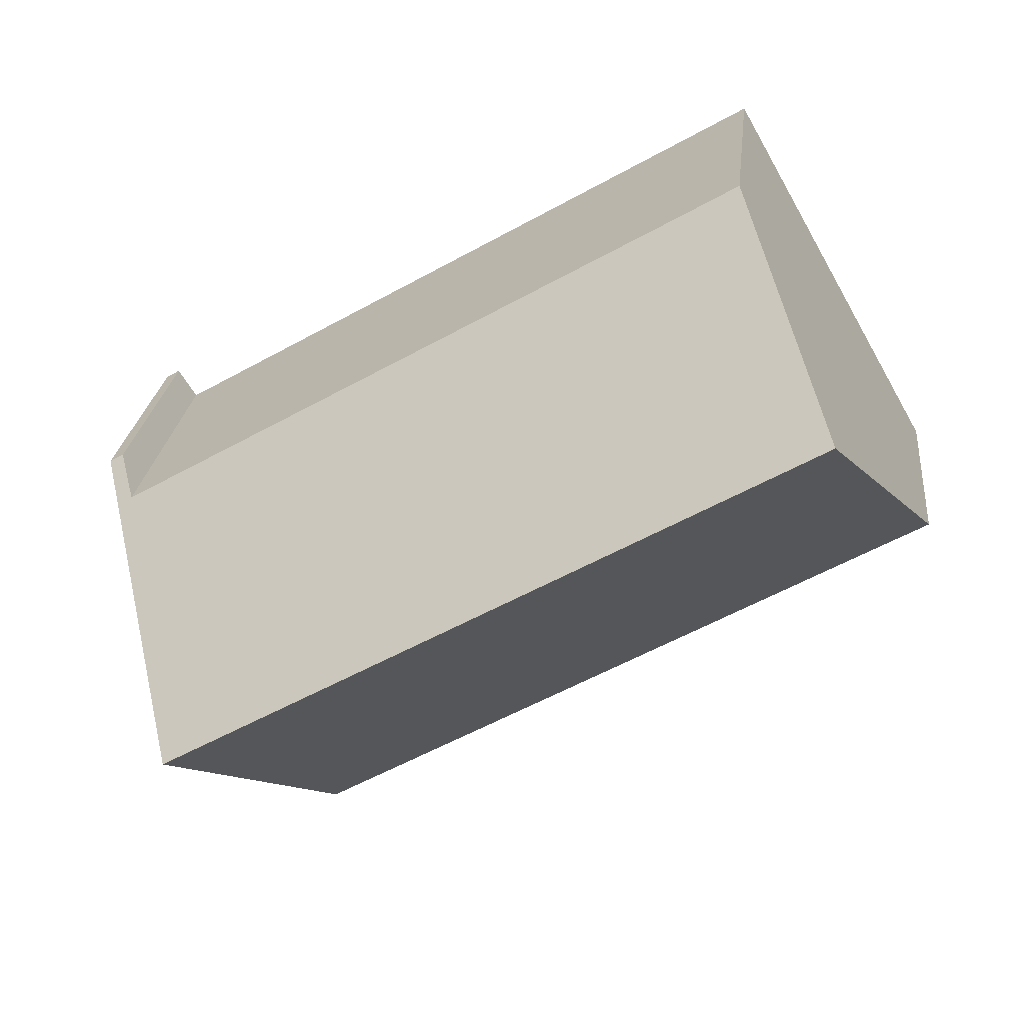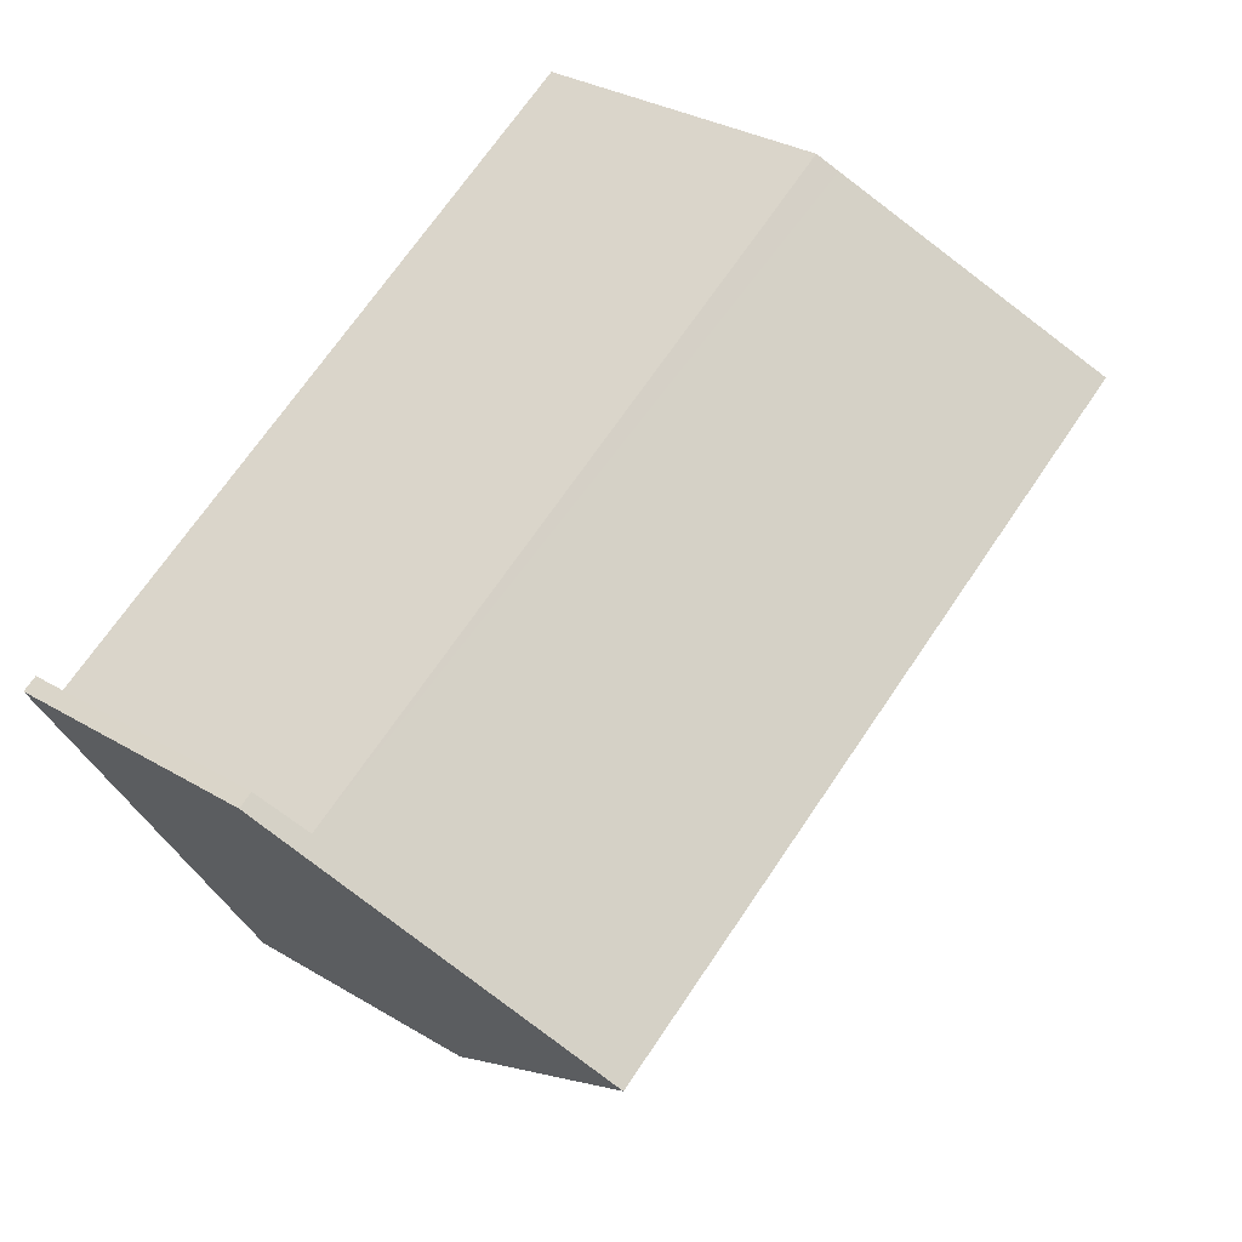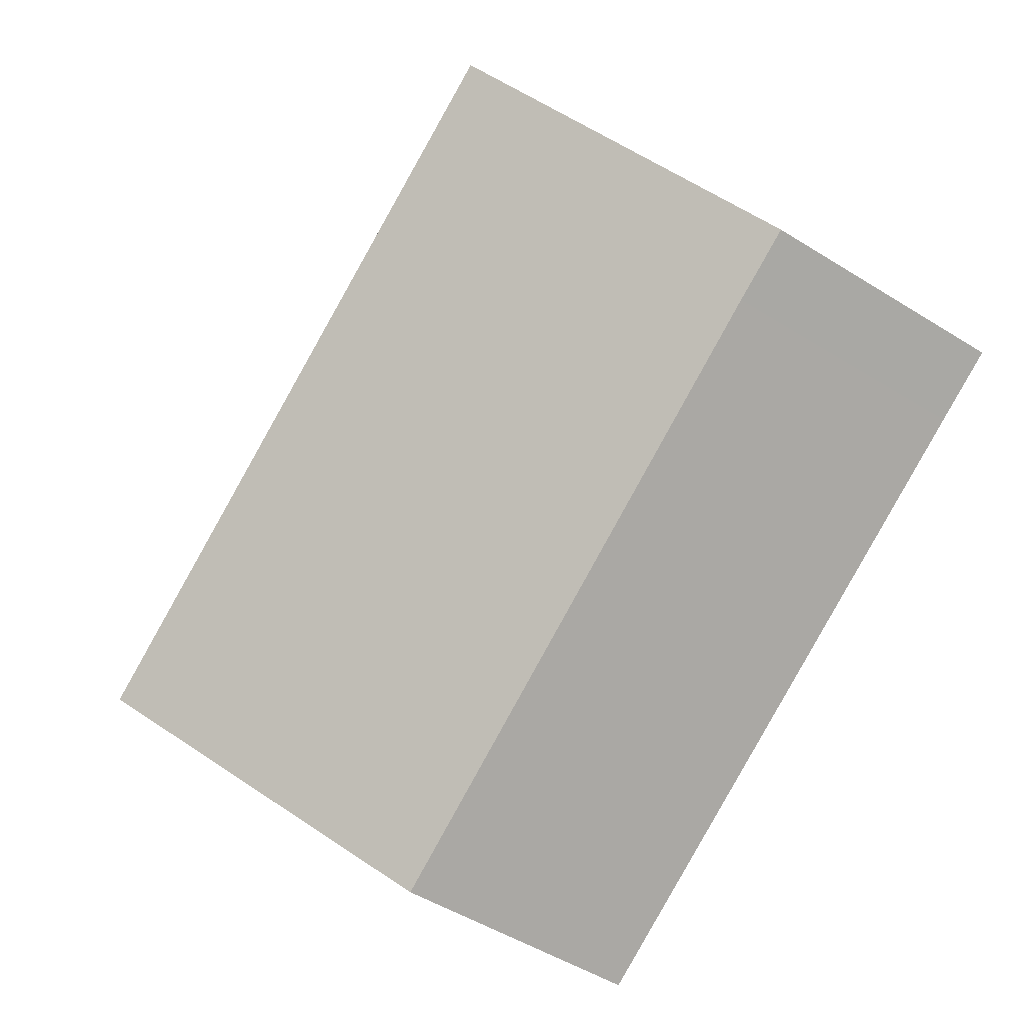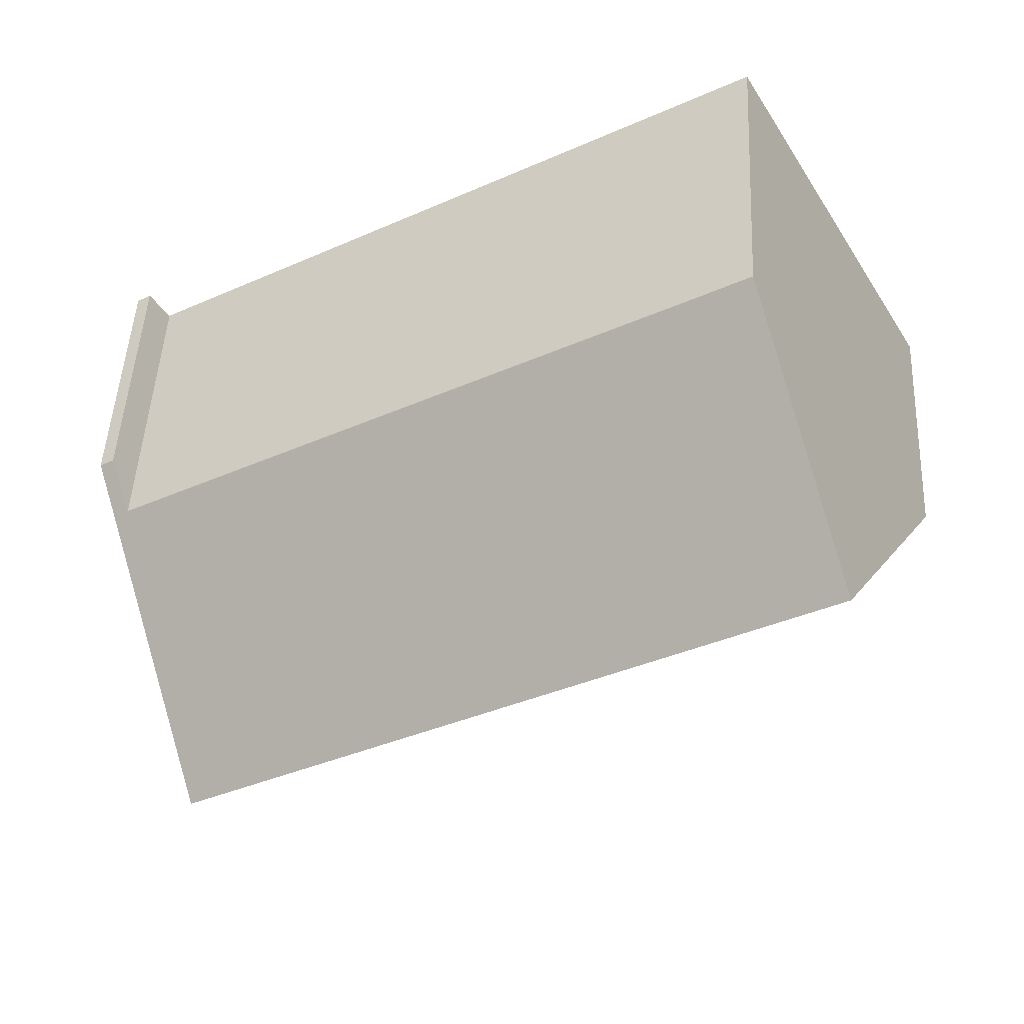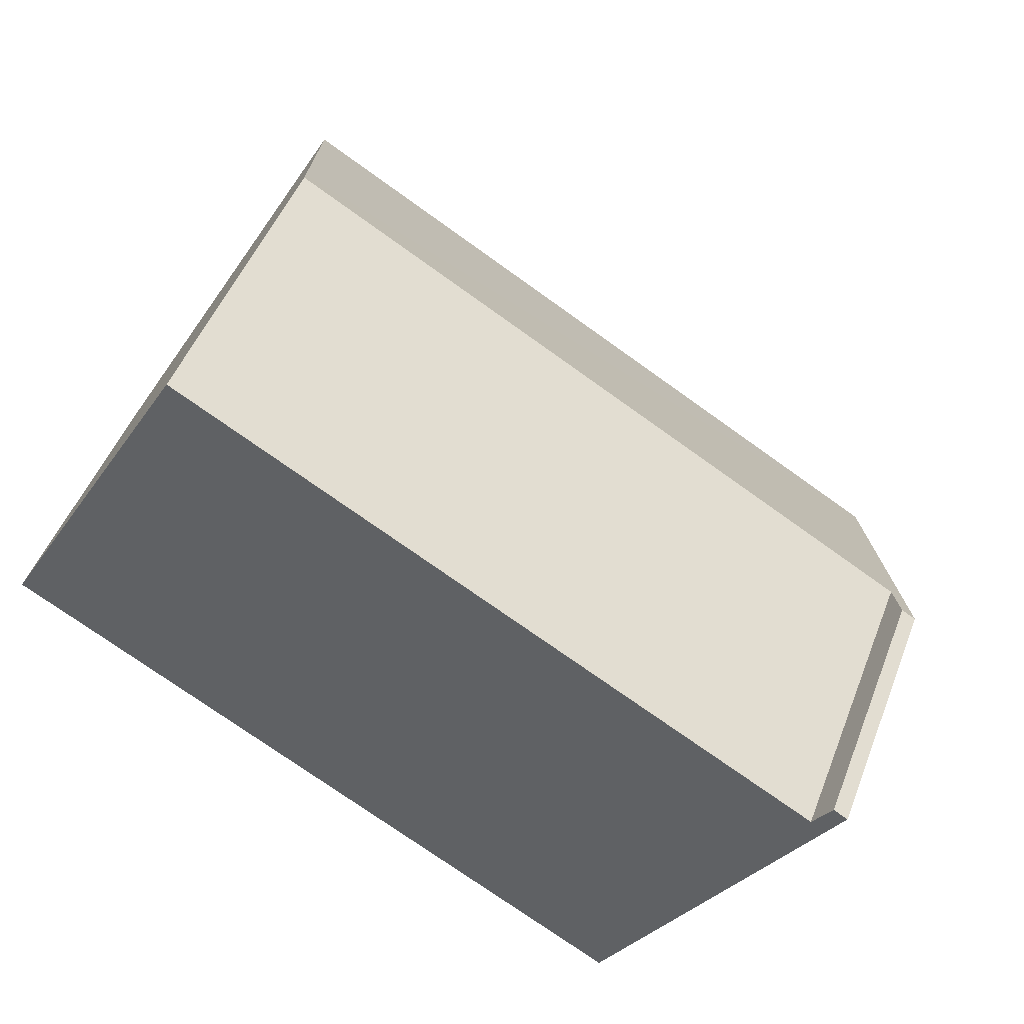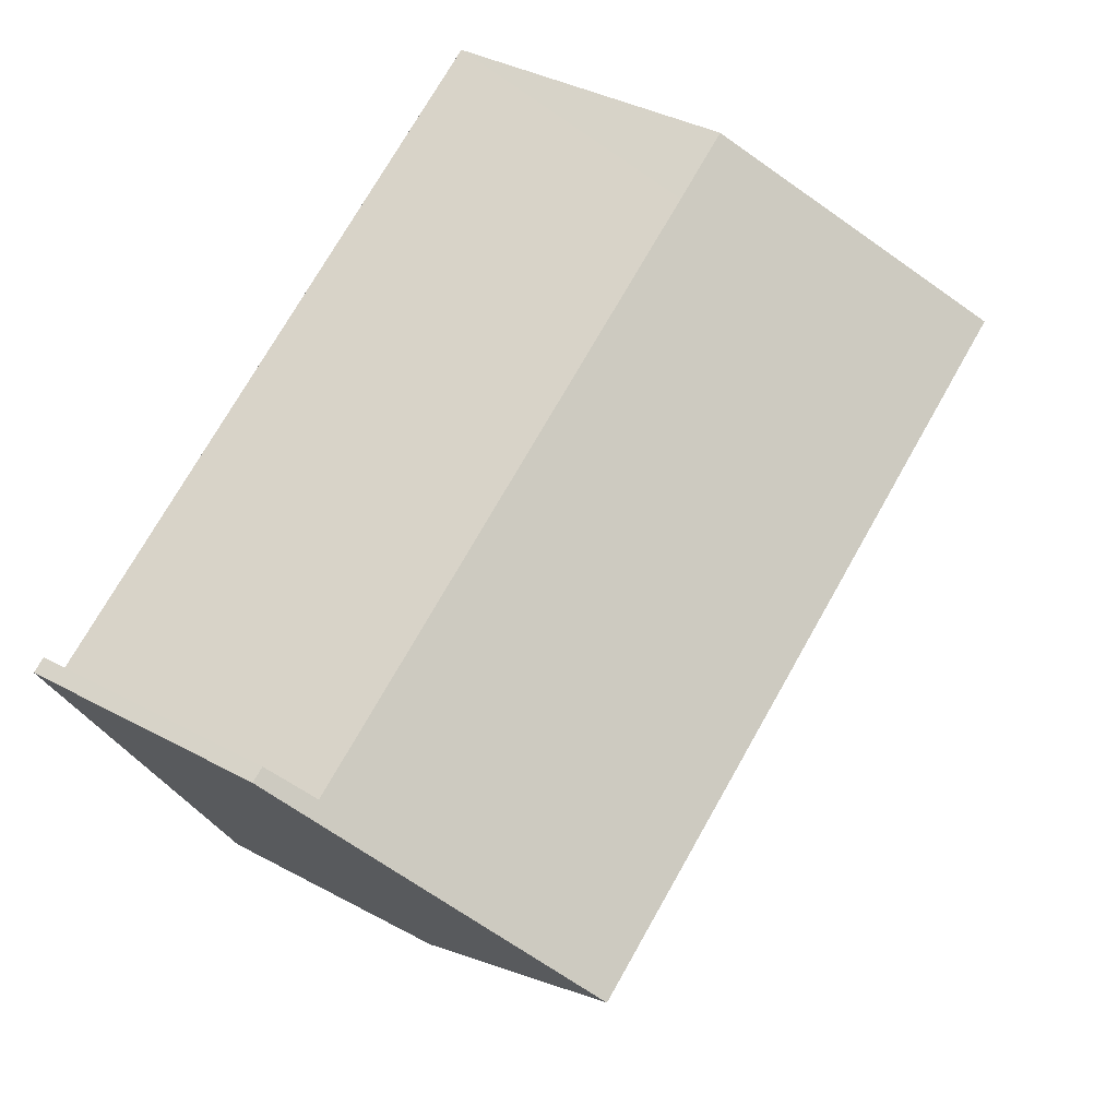
<metadata>
{"format":"obj","ext":"obj","renderer":"f3d","projection":"perspective","resolution":1024,"background":"white","views":[{"elev":24.3,"azim":-173.9,"up":"+Z"},{"elev":31.9,"azim":130.0,"up":"+Z"},{"elev":-50.3,"azim":-124.4,"up":"+Z"},{"elev":48.2,"azim":-177.2,"up":"+Z"},{"elev":48.8,"azim":20.7,"up":"+Z"},{"elev":38.0,"azim":124.5,"up":"+Z"}]}
</metadata>
<code>
v  1.55 5.961 -0.888
v  17.55 12.58 -3.927
v  14.84 5.869 -8.605
v  2.643 12.58 4.632
v  0 5.959 3.649e-16
v  4.725 7.364 8.281
v  19.47 6.924 0.221
v  20.07 6.337 0.425
v  6.449 6.931 7.694
v  4.9 6.926 8.588
v  19.91 5.903 0.916
v  20.24 5.905 0.727
v  4.9 -5.259e-16 8.588
v  19.47 -1.353e-17 0.221
v  6.449 -4.711e-16 7.694
v  20.24 -4.452e-17 0.727
v  19.91 -5.609e-17 0.916
v  0 0 0
v  2.643 -2.836e-16 4.632
v  4.725 -5.071e-16 8.281
v  20.07 -2.602e-17 0.425
v  17.55 2.405e-16 -3.927
v  14.84 5.269e-16 -8.605
v  1.55 5.437e-17 -0.888
g defaultobject
f 1 2 3
f 2 1 4
f 4 1 5
f 6 2 4
f 2 6 7
f 2 7 8
f 7 6 9
f 9 6 10
f 8 7 11
f 8 11 12
f 13 9 10
f 9 13 7
f 7 13 14
f 14 13 15
f 11 16 12
f 16 11 17
f 14 11 7
f 11 14 17
f 18 4 5
f 4 18 6
f 6 18 19
f 6 19 10
f 10 19 20
f 10 20 13
f 8 3 2
f 3 8 12
f 3 12 16
f 3 16 21
f 3 21 22
f 3 22 23
f 23 1 3
f 1 23 24
f 1 24 5
f 5 24 18
f 17 21 16
f 21 17 22
f 22 17 14
f 22 14 15
f 22 15 23
f 23 15 24
f 24 15 13
f 24 13 20
f 24 20 19
f 24 19 18

</code>
